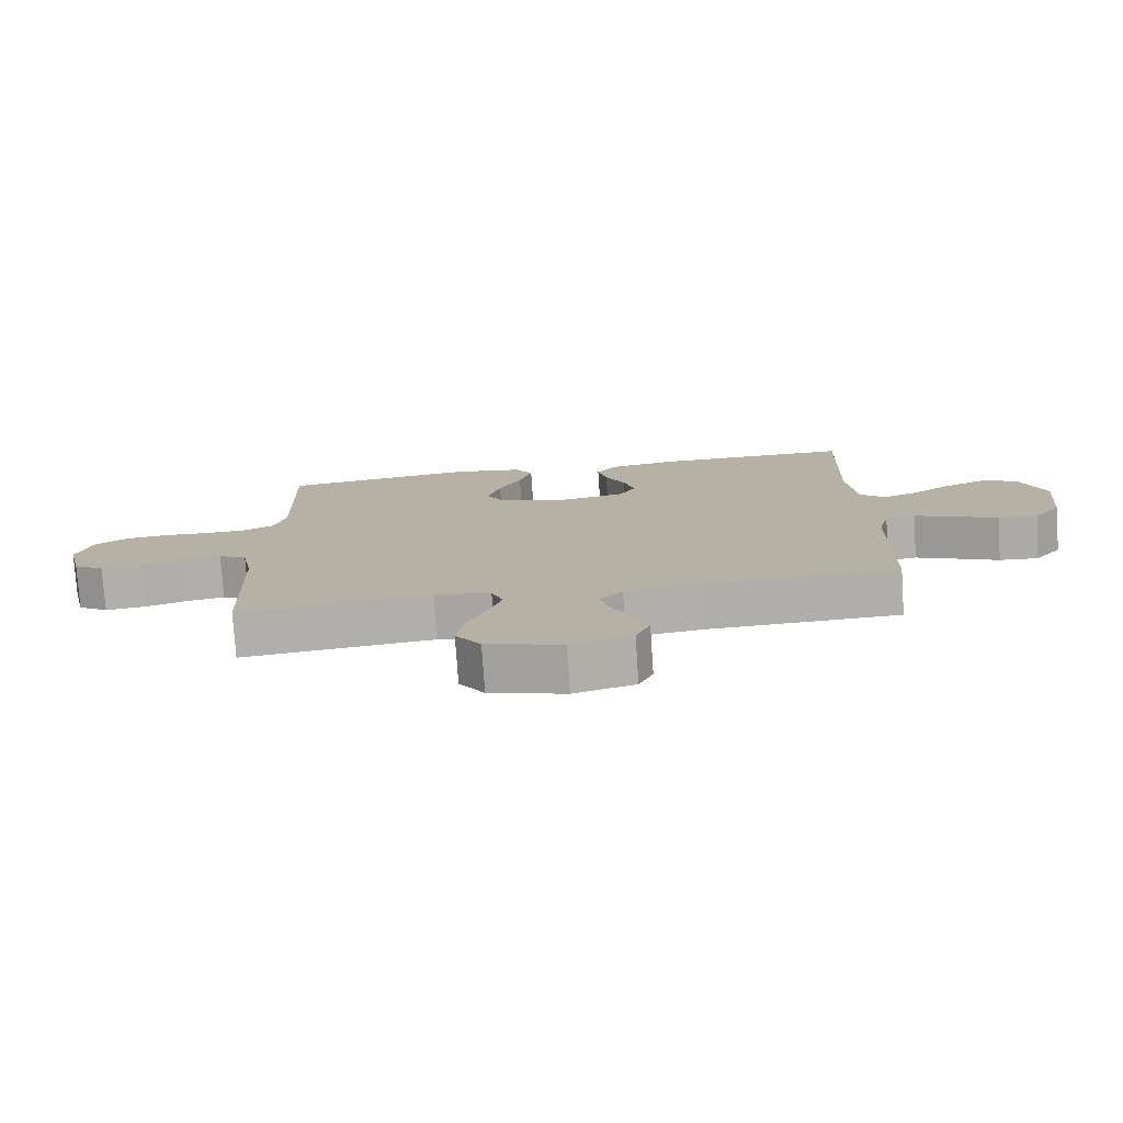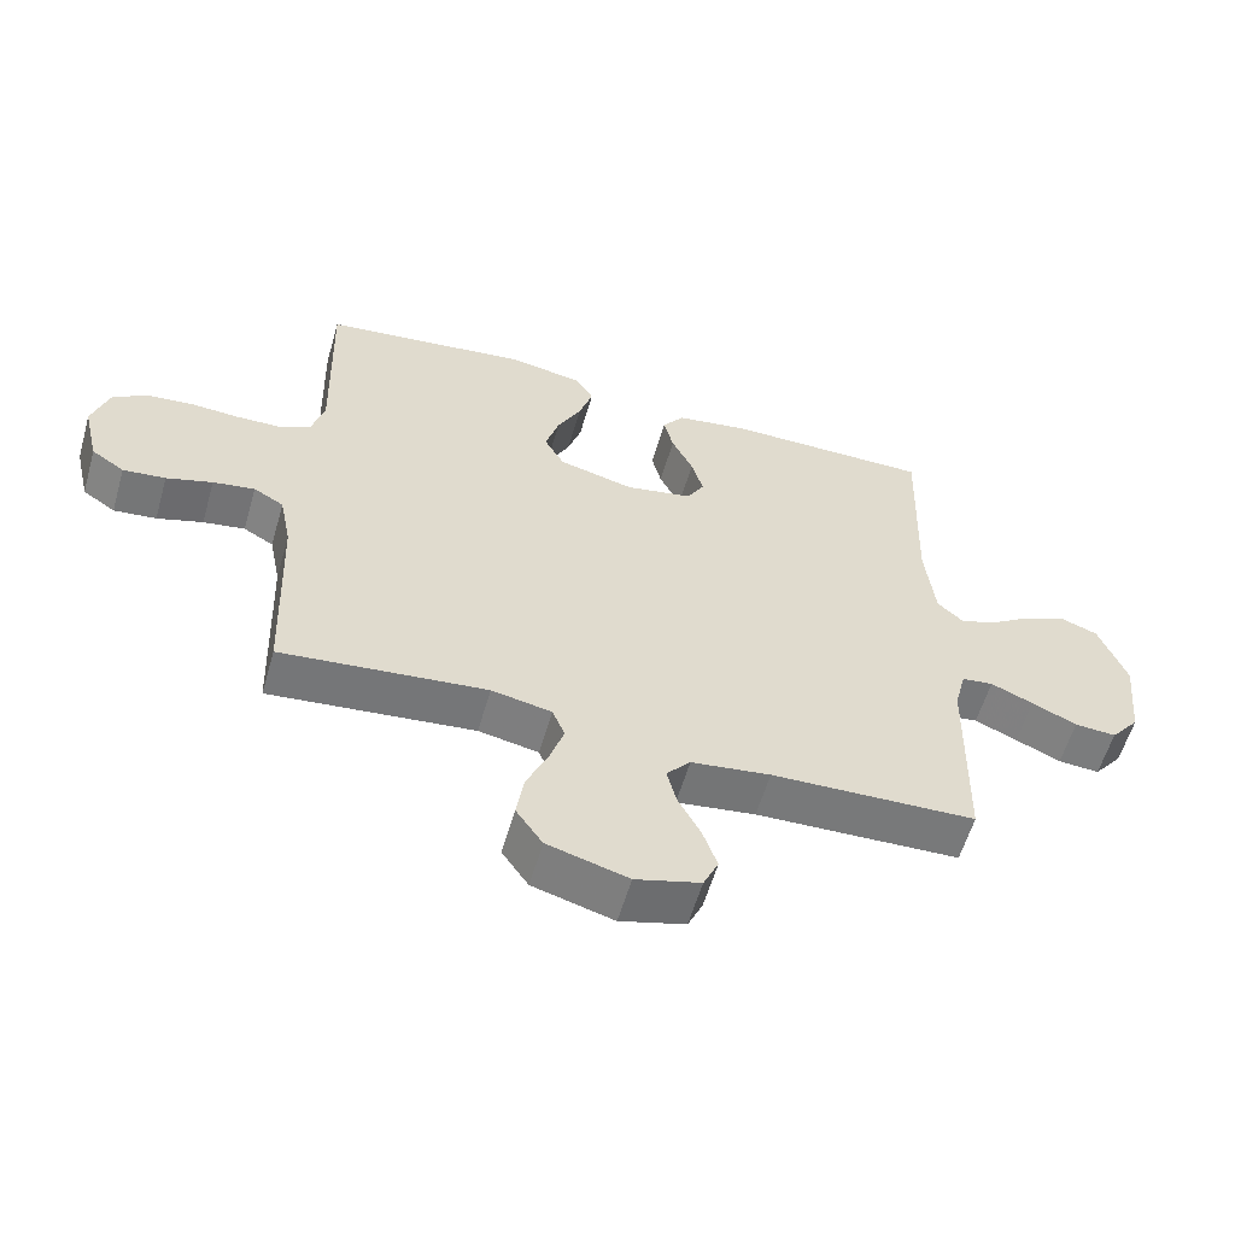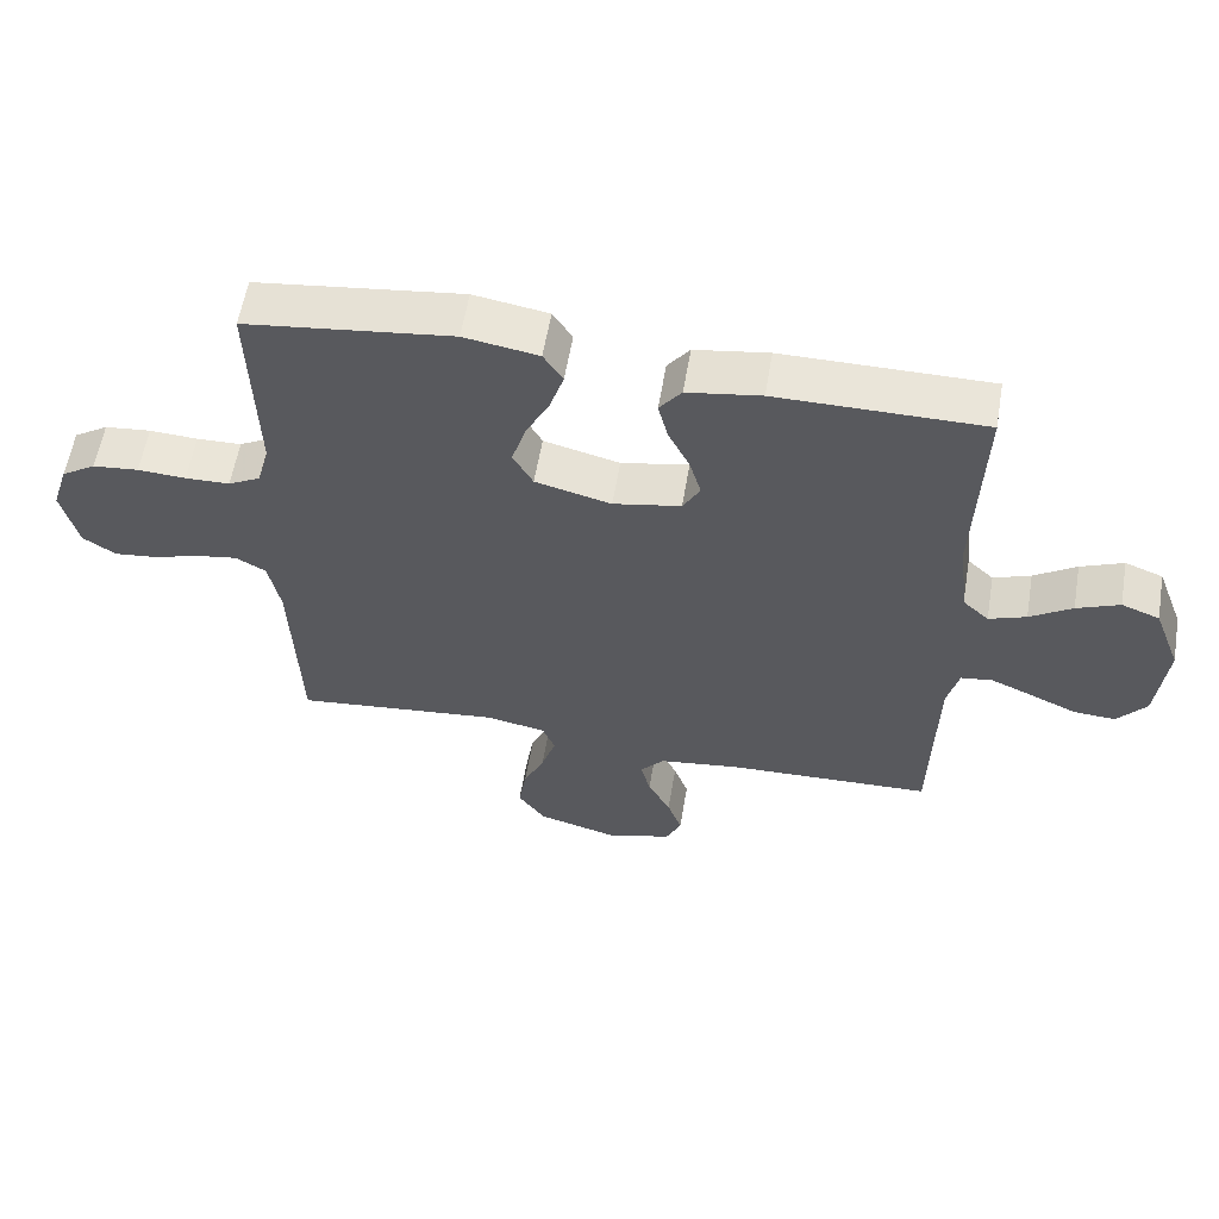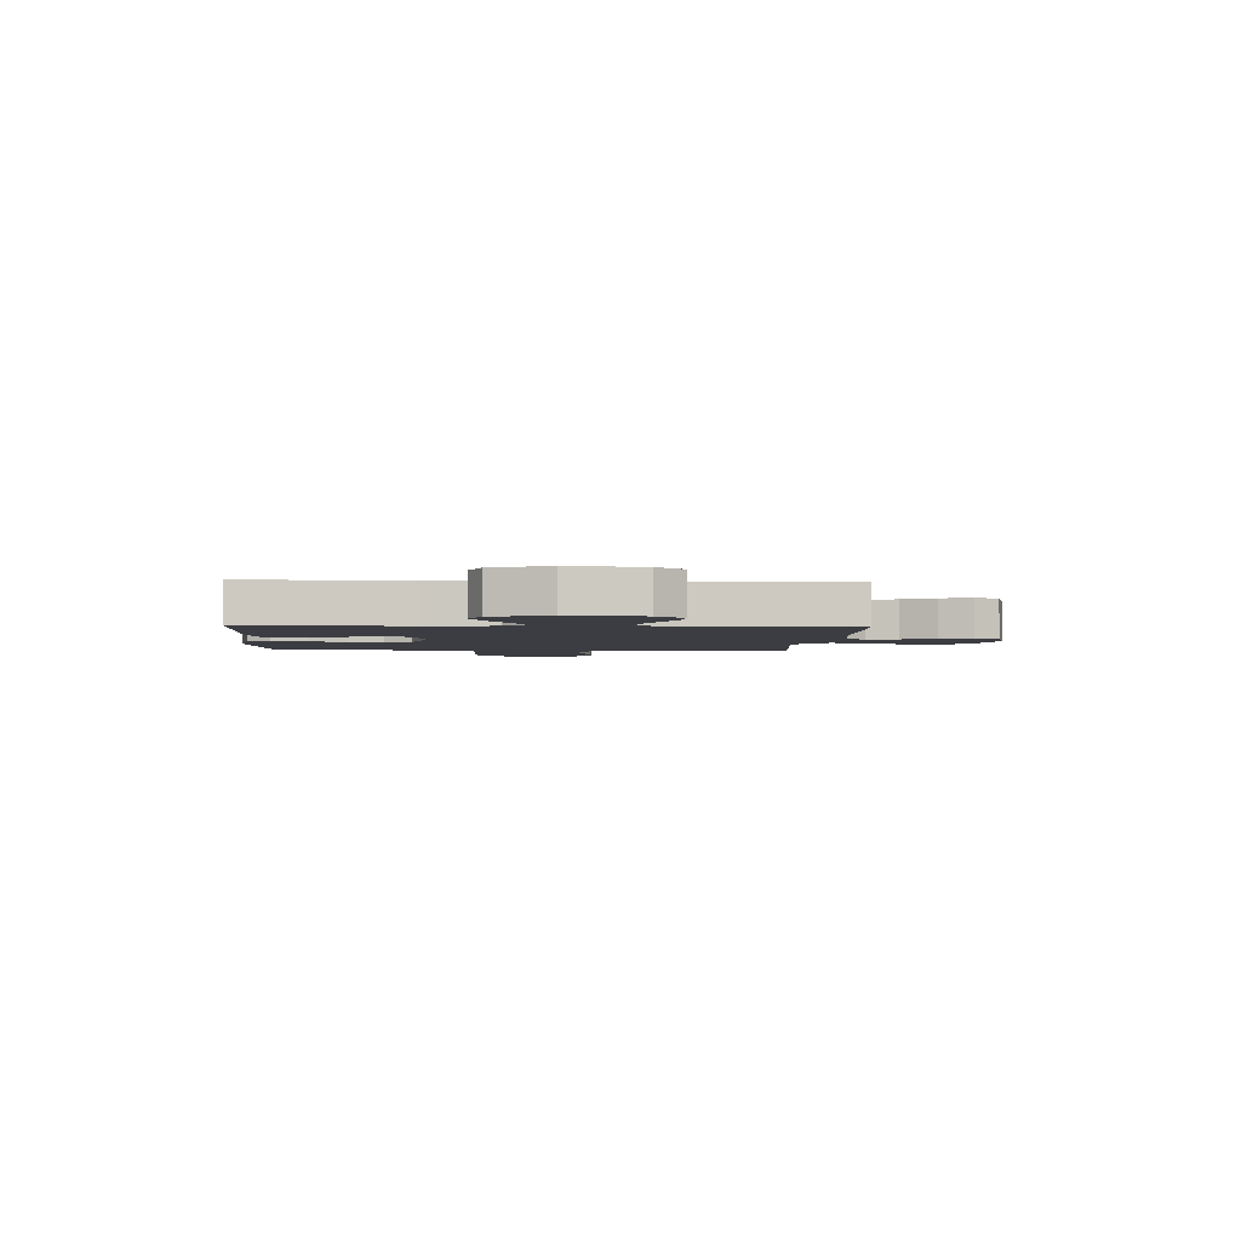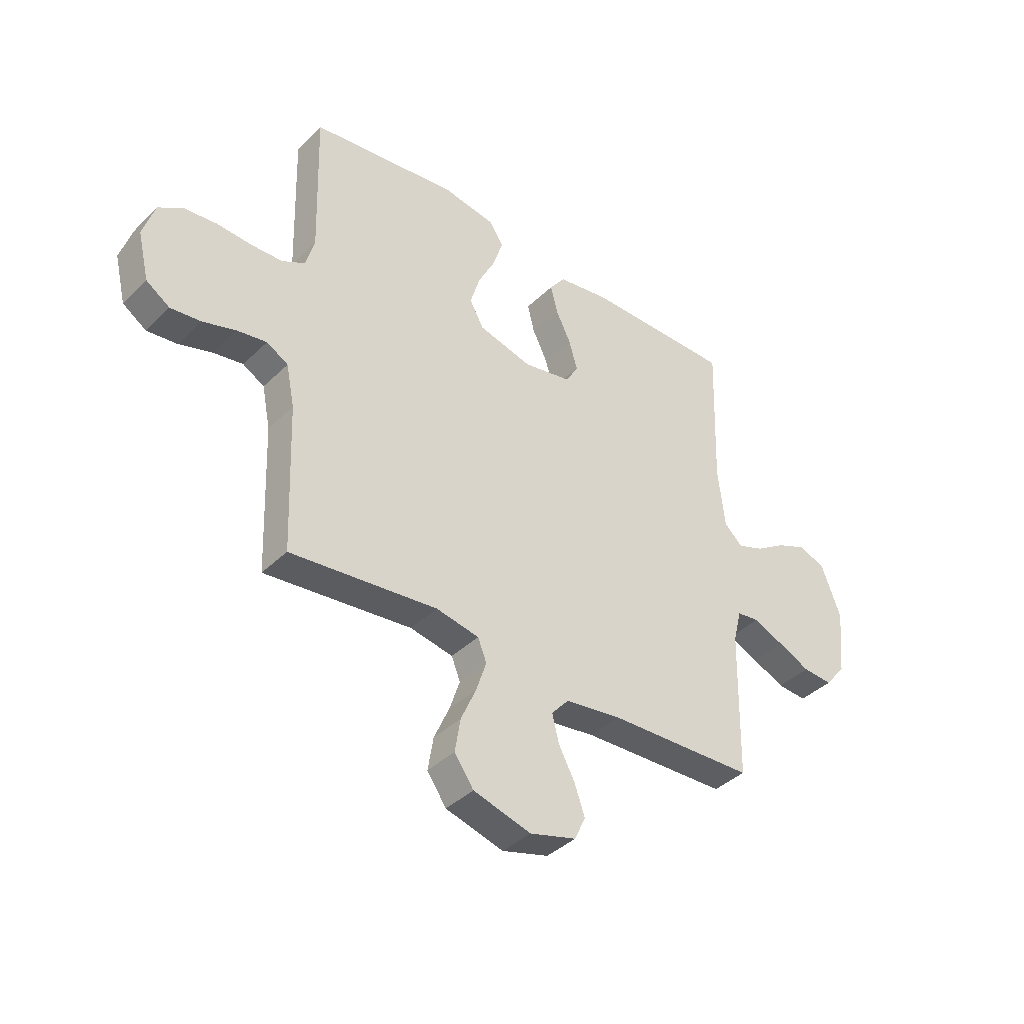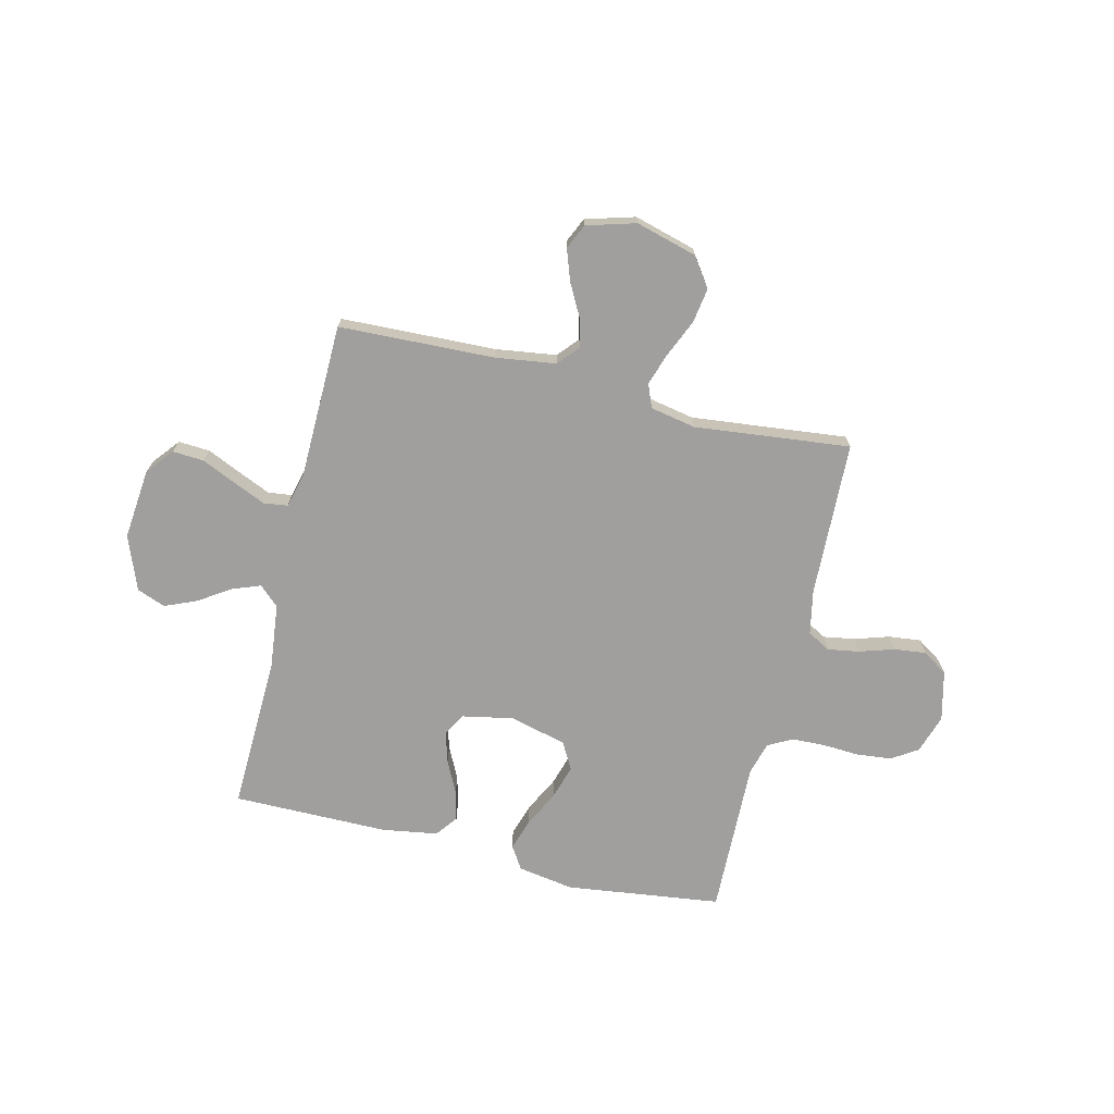
<metadata>
{"format":"obj","ext":"obj","renderer":"f3d","projection":"perspective","resolution":1024,"background":"white","views":[{"elev":-77.4,"azim":3.8,"up":"+Z"},{"elev":-58.1,"azim":-16.1,"up":"+Z"},{"elev":58.5,"azim":9.6,"up":"+Z"},{"elev":-2.9,"azim":86.4,"up":"+Y"},{"elev":-39.2,"azim":-39.8,"up":"+Z"},{"elev":-71.3,"azim":166.5,"up":"+Y"}]}
</metadata>
<code>
v -0.5 0.07 -0.5
v -0.511 0.07 -0.2
v -0.528 0.07 -0.115
v -0.572 0.07 -0.09
v -0.633 0.07 -0.1
v -0.7 0.07 -0.121
v -0.762 0.07 -0.128
v -0.81 0.07 -0.096
v -0.833 0.07 0
v -0.809 0.07 0.075
v -0.759 0.07 0.107
v -0.692 0.07 0.114
v -0.622 0.07 0.11
v -0.557 0.07 0.112
v -0.51 0.07 0.137
v -0.492 0.07 0.2
v -0.5 0.07 0.5
v -0.2 0.07 0.538
v -0.092 0.07 0.52
v -0.064 0.07 0.476
v -0.084 0.07 0.414
v -0.119 0.07 0.345
v -0.139 0.07 0.279
v -0.11 0.07 0.227
v 0 0.07 0.199
v 0.098 0.07 0.218
v 0.123 0.07 0.262
v 0.106 0.07 0.321
v 0.075 0.07 0.384
v 0.061 0.07 0.441
v 0.093 0.07 0.483
v 0.2 0.07 0.5
v 0.5 0.07 0.5
v 0.49 0.07 0.2
v 0.504 0.07 0.075
v 0.542 0.07 0.04
v 0.596 0.07 0.06
v 0.657 0.07 0.1
v 0.719 0.07 0.126
v 0.774 0.07 0.105
v 0.814 0.07 0
v 0.8 0.07 -0.136
v 0.758 0.07 -0.188
v 0.697 0.07 -0.184
v 0.631 0.07 -0.154
v 0.569 0.07 -0.127
v 0.523 0.07 -0.133
v 0.506 0.07 -0.2
v 0.5 0.07 -0.5
v 0.2 0.07 -0.511
v 0.084 0.07 -0.527
v 0.049 0.07 -0.567
v 0.063 0.07 -0.623
v 0.096 0.07 -0.685
v 0.117 0.07 -0.745
v 0.095 0.07 -0.793
v 0 0.07 -0.82
v -0.118 0.07 -0.787
v -0.157 0.07 -0.731
v -0.146 0.07 -0.663
v -0.115 0.07 -0.593
v -0.094 0.07 -0.53
v -0.112 0.07 -0.485
v -0.2 0.07 -0.468
v -0.5 0 -0.5
v -0.511 0 -0.2
v -0.528 0 -0.115
v -0.572 0 -0.09
v -0.633 0 -0.1
v -0.7 0 -0.121
v -0.762 0 -0.128
v -0.81 0 -0.096
v -0.833 0 0
v -0.809 0 0.075
v -0.759 0 0.107
v -0.692 0 0.114
v -0.622 0 0.11
v -0.557 0 0.112
v -0.51 0 0.137
v -0.492 0 0.2
v -0.5 0 0.5
v -0.2 0 0.538
v -0.092 0 0.52
v -0.064 0 0.476
v -0.084 0 0.414
v -0.119 0 0.345
v -0.139 0 0.279
v -0.11 0 0.227
v 0 0 0.199
v 0.098 0 0.218
v 0.123 0 0.262
v 0.106 0 0.321
v 0.075 0 0.384
v 0.061 0 0.441
v 0.093 0 0.483
v 0.2 0 0.5
v 0.5 0 0.5
v 0.49 0 0.2
v 0.504 0 0.075
v 0.542 0 0.04
v 0.596 0 0.06
v 0.657 0 0.1
v 0.719 0 0.126
v 0.774 0 0.105
v 0.814 0 0
v 0.8 0 -0.136
v 0.758 0 -0.188
v 0.697 0 -0.184
v 0.631 0 -0.154
v 0.569 0 -0.127
v 0.523 0 -0.133
v 0.506 0 -0.2
v 0.5 0 -0.5
v 0.2 0 -0.511
v 0.084 0 -0.527
v 0.049 0 -0.567
v 0.063 0 -0.623
v 0.096 0 -0.685
v 0.117 0 -0.745
v 0.095 0 -0.793
v 0 0 -0.82
v -0.118 0 -0.787
v -0.157 0 -0.731
v -0.146 0 -0.663
v -0.115 0 -0.593
v -0.094 0 -0.53
v -0.112 0 -0.485
v -0.2 0 -0.468
f 59 60 61
f 58 59 61
f 57 58 61
f 56 57 61
f 55 56 61
f 54 55 61
f 53 54 61
f 52 53 61 62
f 51 52 62 63
f 48 49 50
f 50 51 63
f 48 50 63
f 47 48 63
f 43 44 45
f 42 43 45
f 41 42 45
f 40 41 45
f 39 40 45
f 38 39 45
f 37 38 45
f 36 37 45 46
f 35 36 46 47
f 32 33 34
f 31 32 34
f 30 31 34
f 29 30 34
f 28 29 34
f 34 35 47
f 28 34 47
f 27 28 47
f 20 21 22
f 19 20 22
f 18 19 22
f 17 18 22
f 16 17 22
f 15 16 22 23
f 14 15 23 24
f 11 12 13
f 10 11 13
f 9 10 13
f 8 9 13
f 7 8 13
f 6 7 13
f 5 6 13
f 4 5 13 14
f 14 24 25
f 4 14 25
f 3 4 25
f 64 1 2
f 47 63 64
f 27 47 64
f 26 27 64
f 25 26 64
f 3 25 64
f 2 3 64
f 125 124 123
f 125 123 122
f 125 122 121
f 125 121 120
f 125 120 119
f 125 119 118
f 125 118 117
f 126 125 117 116
f 127 126 116 115
f 114 113 112
f 127 115 114
f 127 114 112
f 127 112 111
f 109 108 107
f 109 107 106
f 109 106 105
f 109 105 104
f 109 104 103
f 109 103 102
f 109 102 101
f 110 109 101 100
f 111 110 100 99
f 98 97 96
f 98 96 95
f 98 95 94
f 98 94 93
f 98 93 92
f 111 99 98
f 111 98 92
f 111 92 91
f 86 85 84
f 86 84 83
f 86 83 82
f 86 82 81
f 86 81 80
f 87 86 80 79
f 88 87 79 78
f 77 76 75
f 77 75 74
f 77 74 73
f 77 73 72
f 77 72 71
f 77 71 70
f 77 70 69
f 78 77 69 68
f 89 88 78
f 89 78 68
f 89 68 67
f 66 65 128
f 128 127 111
f 128 111 91
f 128 91 90
f 128 90 89
f 128 89 67
f 128 67 66
f 1 65 66 2
f 2 66 67 3
f 3 67 68 4
f 4 68 69 5
f 5 69 70 6
f 6 70 71 7
f 7 71 72 8
f 8 72 73 9
f 9 73 74 10
f 10 74 75 11
f 11 75 76 12
f 12 76 77 13
f 13 77 78 14
f 14 78 79 15
f 15 79 80 16
f 16 80 81 17
f 17 81 82 18
f 18 82 83 19
f 19 83 84 20
f 20 84 85 21
f 21 85 86 22
f 22 86 87 23
f 23 87 88 24
f 24 88 89 25
f 25 89 90 26
f 26 90 91 27
f 27 91 92 28
f 28 92 93 29
f 29 93 94 30
f 30 94 95 31
f 31 95 96 32
f 32 96 97 33
f 33 97 98 34
f 34 98 99 35
f 35 99 100 36
f 36 100 101 37
f 37 101 102 38
f 38 102 103 39
f 39 103 104 40
f 40 104 105 41
f 41 105 106 42
f 42 106 107 43
f 43 107 108 44
f 44 108 109 45
f 45 109 110 46
f 46 110 111 47
f 47 111 112 48
f 48 112 113 49
f 49 113 114 50
f 50 114 115 51
f 51 115 116 52
f 52 116 117 53
f 53 117 118 54
f 54 118 119 55
f 55 119 120 56
f 56 120 121 57
f 57 121 122 58
f 58 122 123 59
f 59 123 124 60
f 60 124 125 61
f 61 125 126 62
f 62 126 127 63
f 63 127 128 64
f 64 128 65 1

</code>
